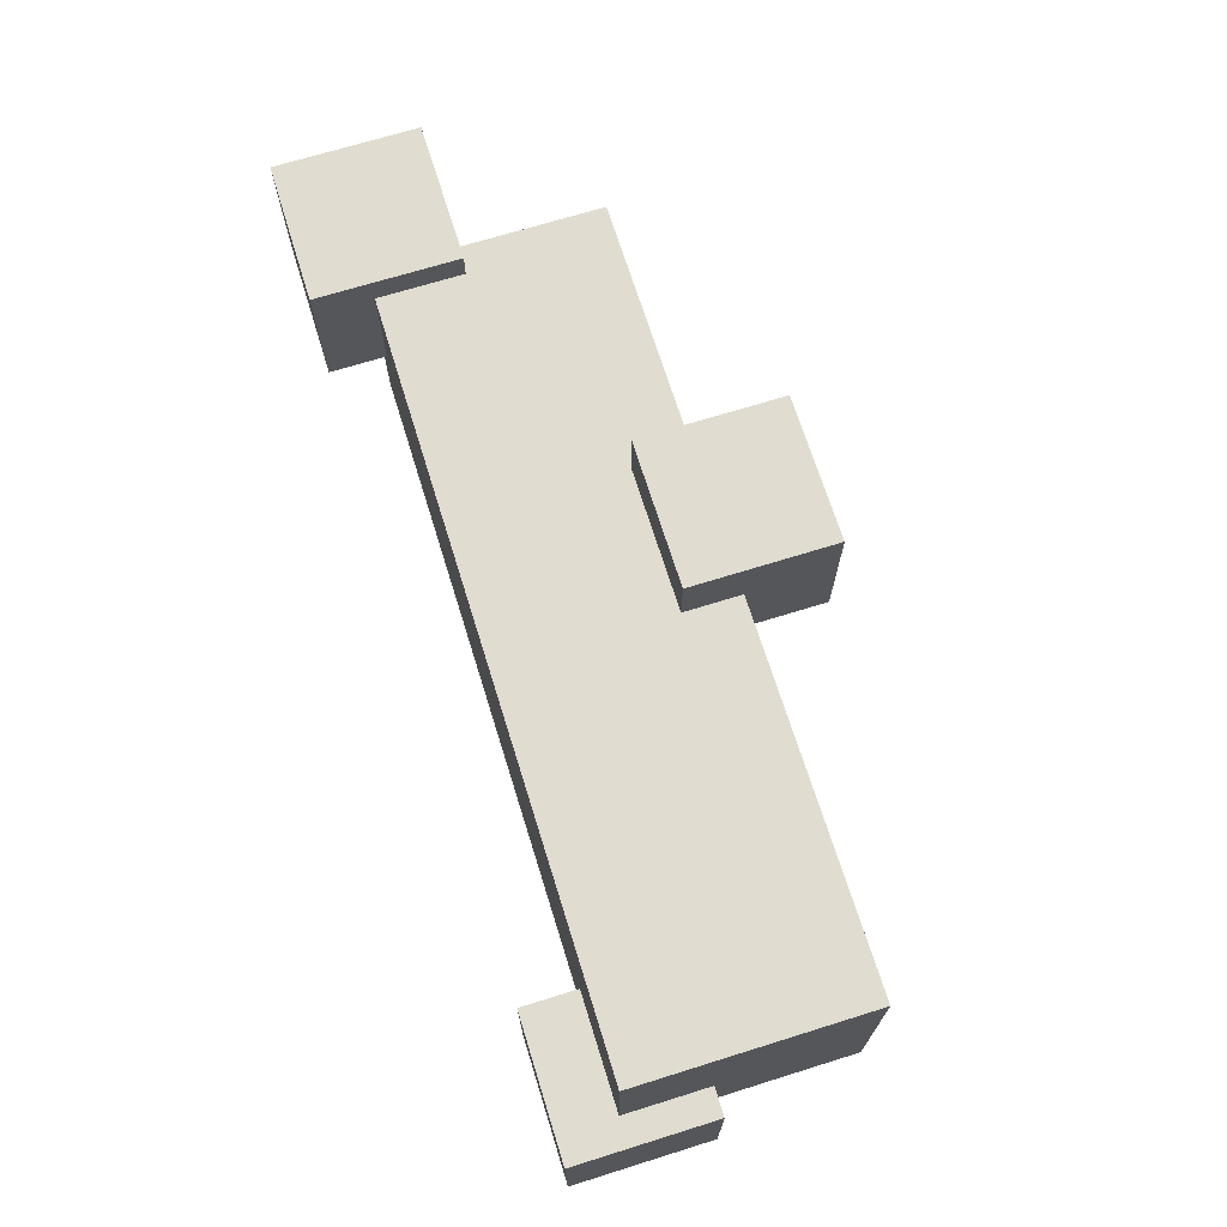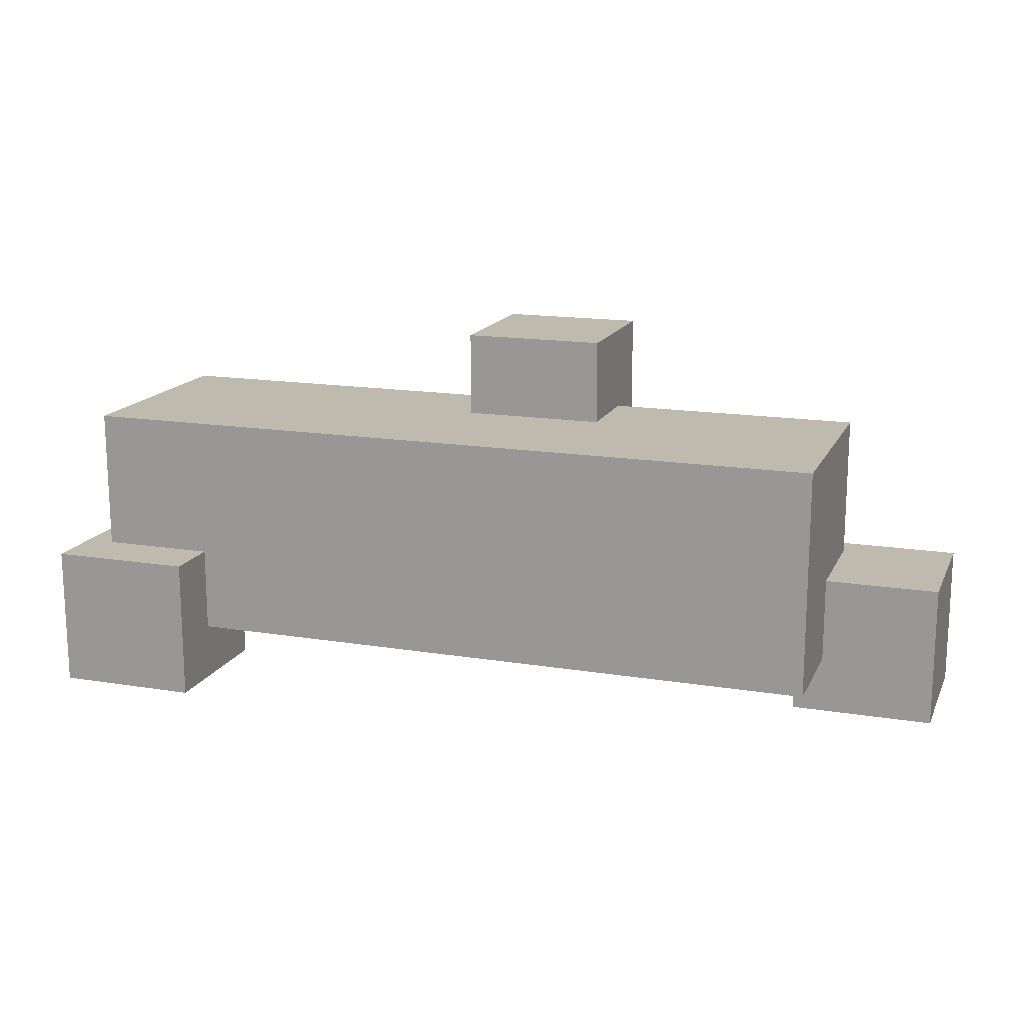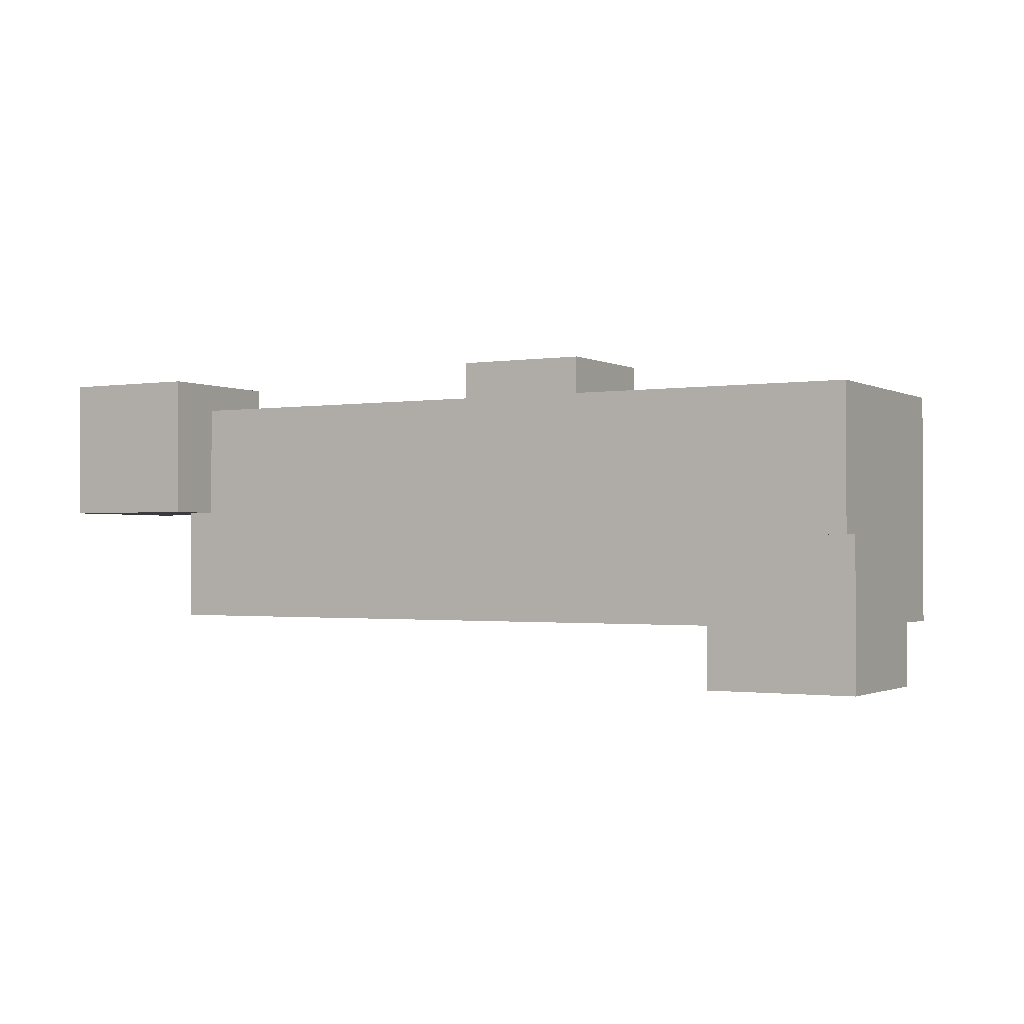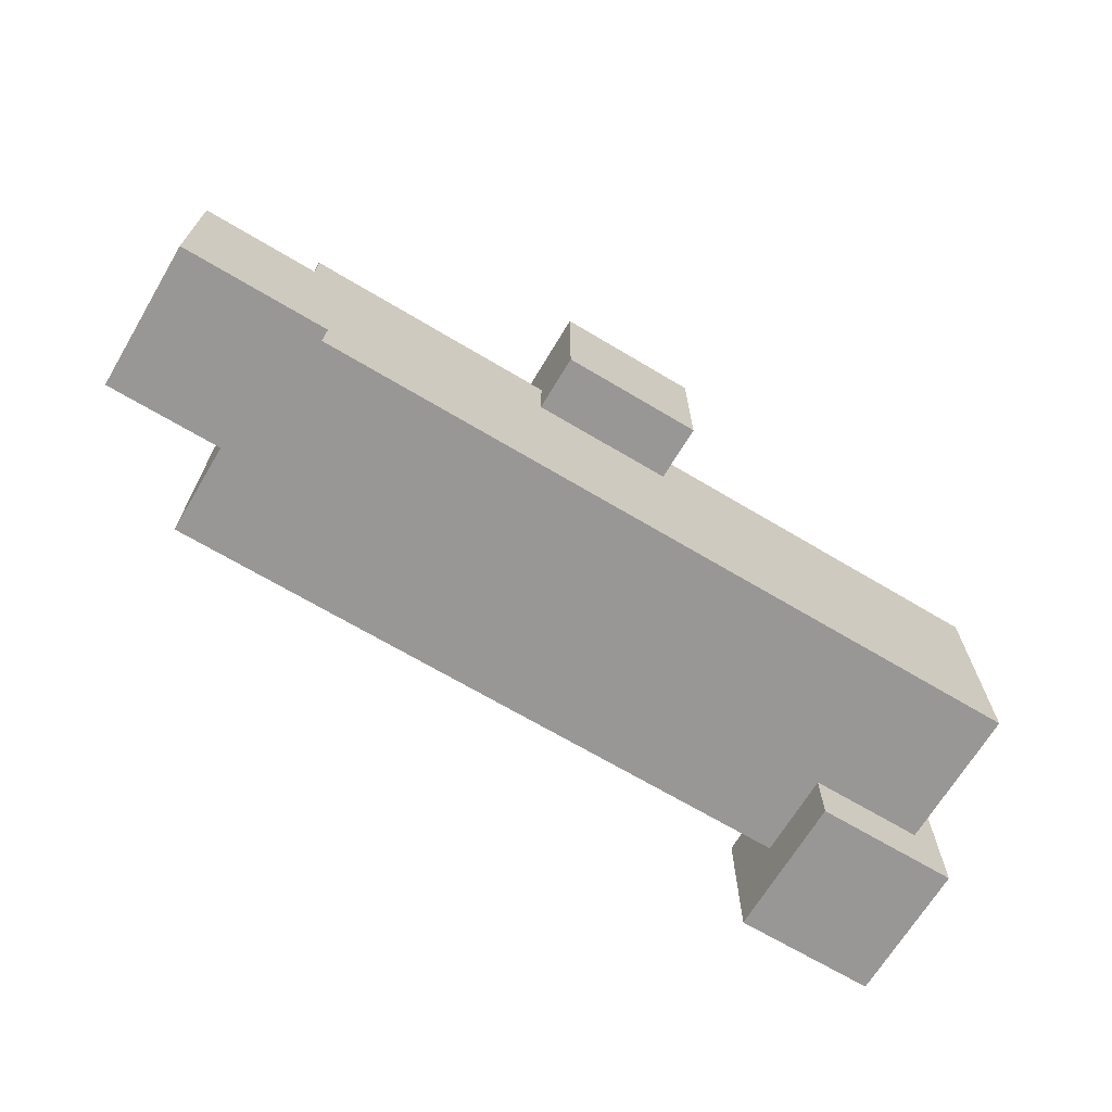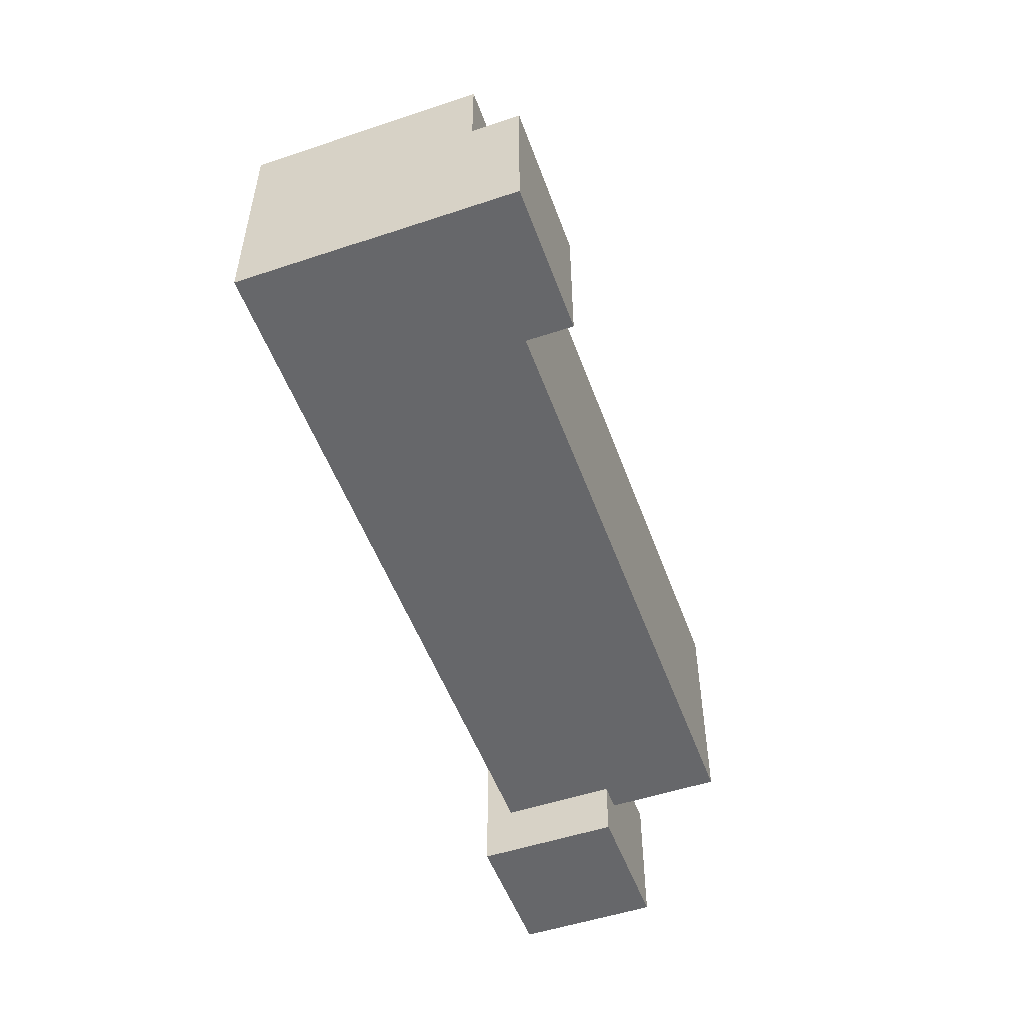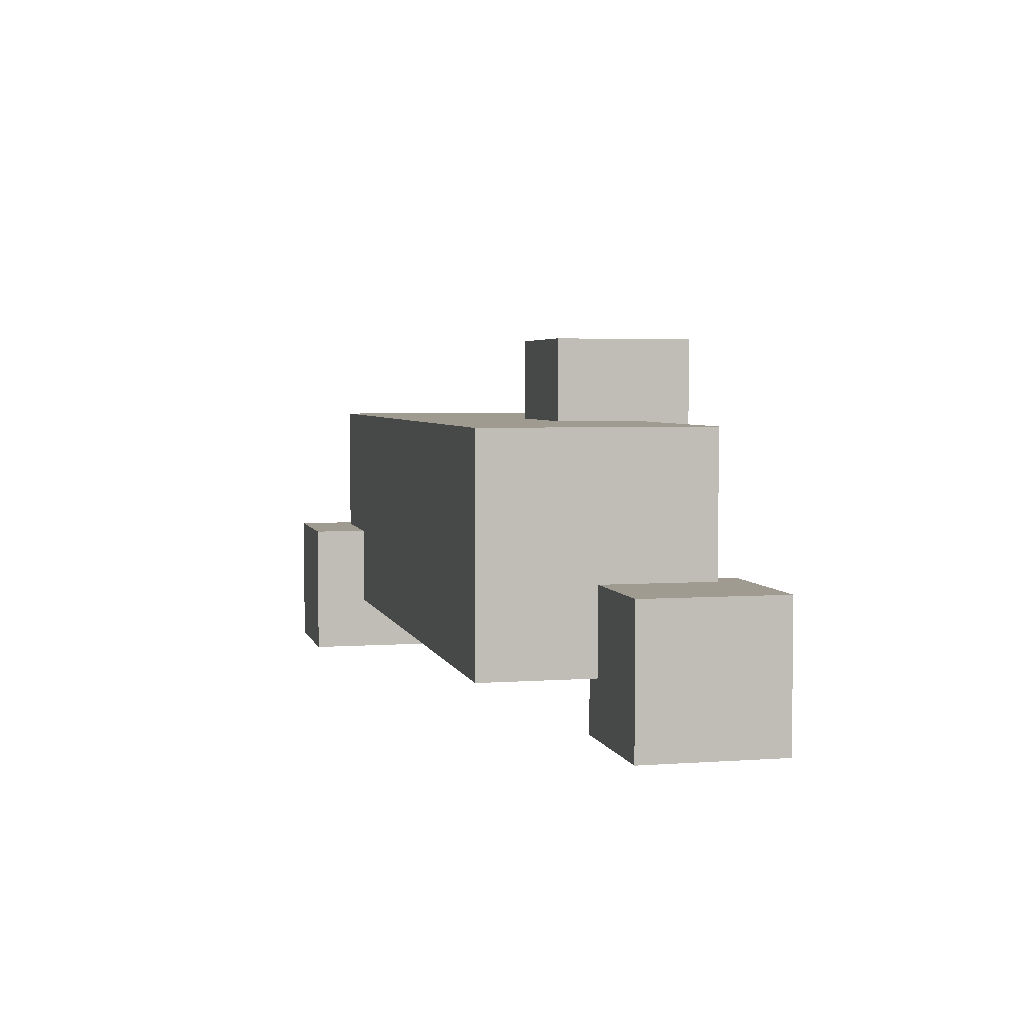
<metadata>
{"format":"obj","ext":"obj","renderer":"f3d","projection":"perspective","resolution":1024,"background":"white","views":[{"elev":69.6,"azim":72.7,"up":"+Z"},{"elev":15.8,"azim":-161.2,"up":"+Y"},{"elev":-1.3,"azim":30.0,"up":"+Z"},{"elev":-68.2,"azim":-30.9,"up":"+Y"},{"elev":-52.1,"azim":109.8,"up":"+Y"},{"elev":4.0,"azim":-103.2,"up":"+Y"}]}
</metadata>
<code>
v 0.0175 0.02625 0.00375
v 0.0175 0.07625 0.00375
v -0.0325 0.07625 0.00375
v -0.0325 0.02625 0.00375
v 0.0175 0.02625 0.05375
v -0.0325 0.02625 0.05375
v -0.0325 0.07625 0.05375
v 0.0175 0.07625 0.05375
v -0.1125 -0.05375 0.04375
v -0.1125 -0.00375 0.04375
v -0.1125 -0.00375 -0.00625
v -0.1125 -0.05375 -0.00625
v -0.1625 -0.05375 0.04375
v -0.1625 -0.05375 -0.00625
v -0.1625 -0.00375 -0.00625
v -0.1625 -0.00375 0.04375
v -0.1225 -0.03375 -0.04625
v 0.1475 -0.03375 -0.04625
v 0.1475 0.04625 -0.04625
v -0.1225 0.04625 -0.04625
v -0.1225 -0.03375 0.03375
v -0.1225 0.04625 0.03375
v 0.1475 0.04625 0.03375
v 0.1475 -0.03375 0.03375
v 0.1575 -0.05375 -0.06625
v 0.1575 -0.00375 -0.06625
v 0.1075 -0.00375 -0.06625
v 0.1075 -0.05375 -0.06625
v 0.1575 -0.05375 -0.01625
v 0.1075 -0.05375 -0.01625
v 0.1075 -0.00375 -0.01625
v 0.1575 -0.00375 -0.01625
o group1607398784
g mesh1607398784
f 4 3 2 1
f 8 7 6 5
f 2 8 5 1
f 6 7 3 4
f 5 6 4 1
f 3 7 8 2
o group133182018
g mesh133182018
f 12 11 10 9
f 16 15 14 13
f 10 16 13 9
f 14 15 11 12
f 13 14 12 9
f 11 15 16 10
o group250301956
g mesh250301956
f 20 19 18 17
f 24 23 22 21
f 18 24 21 17
f 22 23 19 20
f 21 22 20 17
f 19 23 24 18
o group1985285721
g mesh1985285721
f 28 27 26 25
f 32 31 30 29
f 26 32 29 25
f 30 31 27 28
f 29 30 28 25
f 27 31 32 26

</code>
